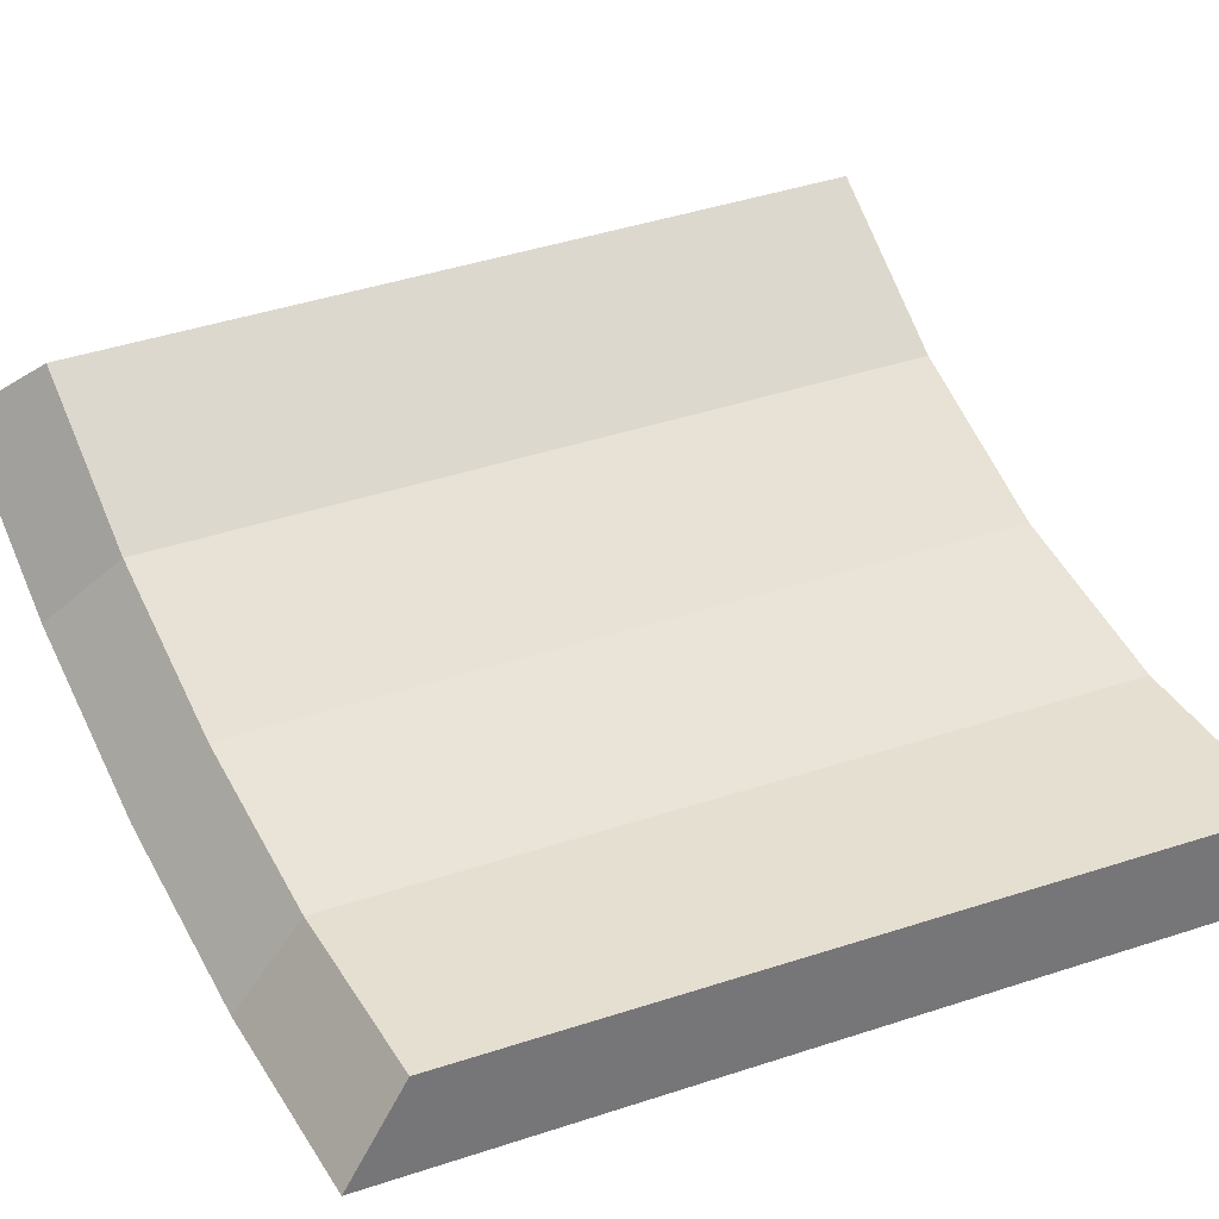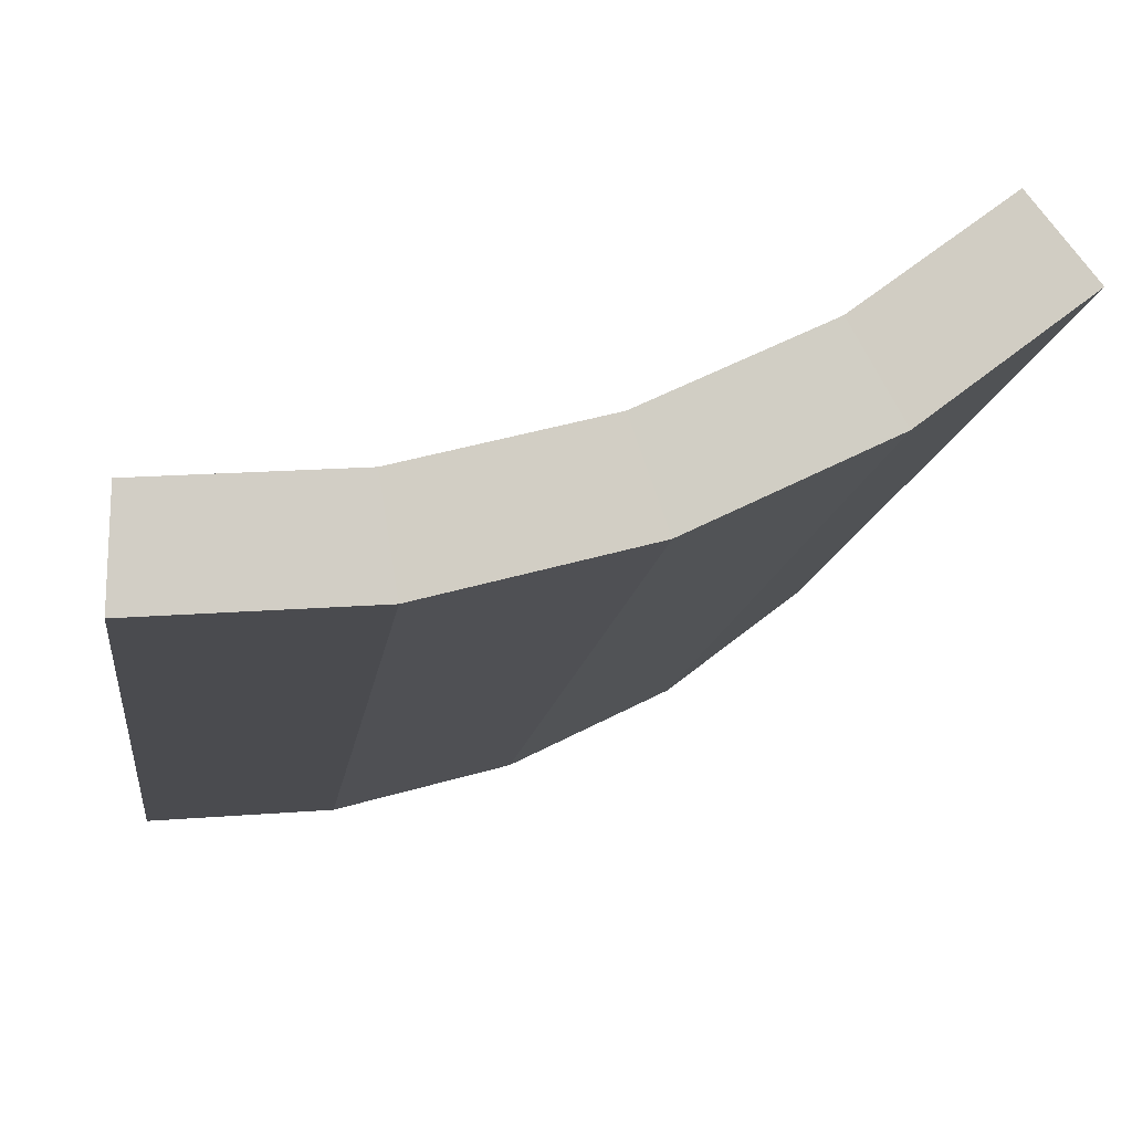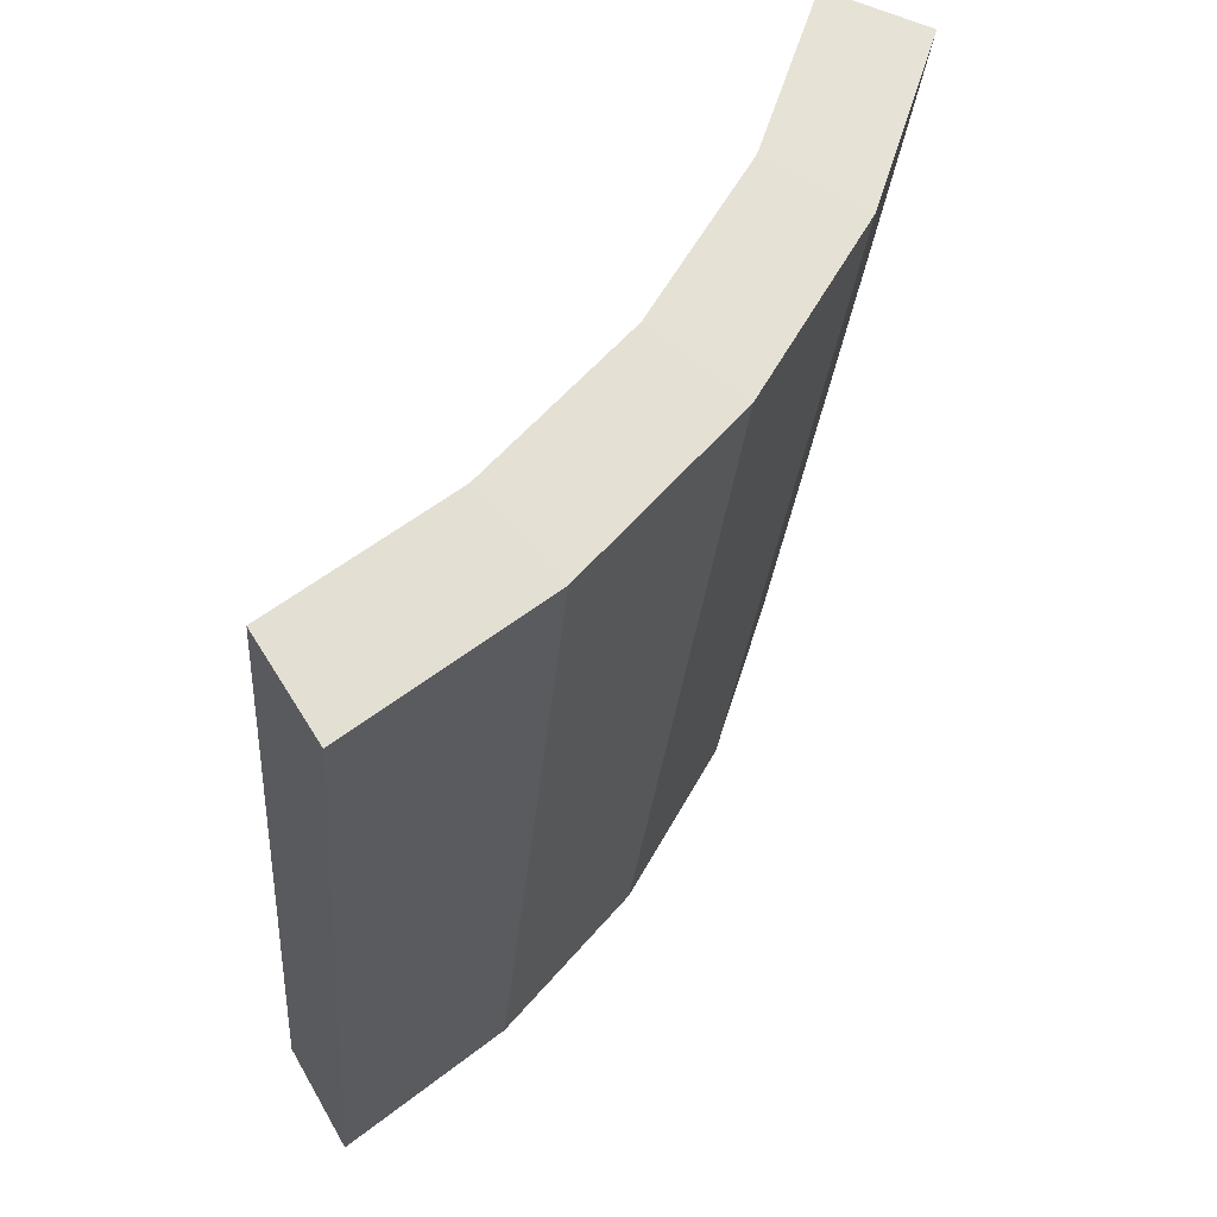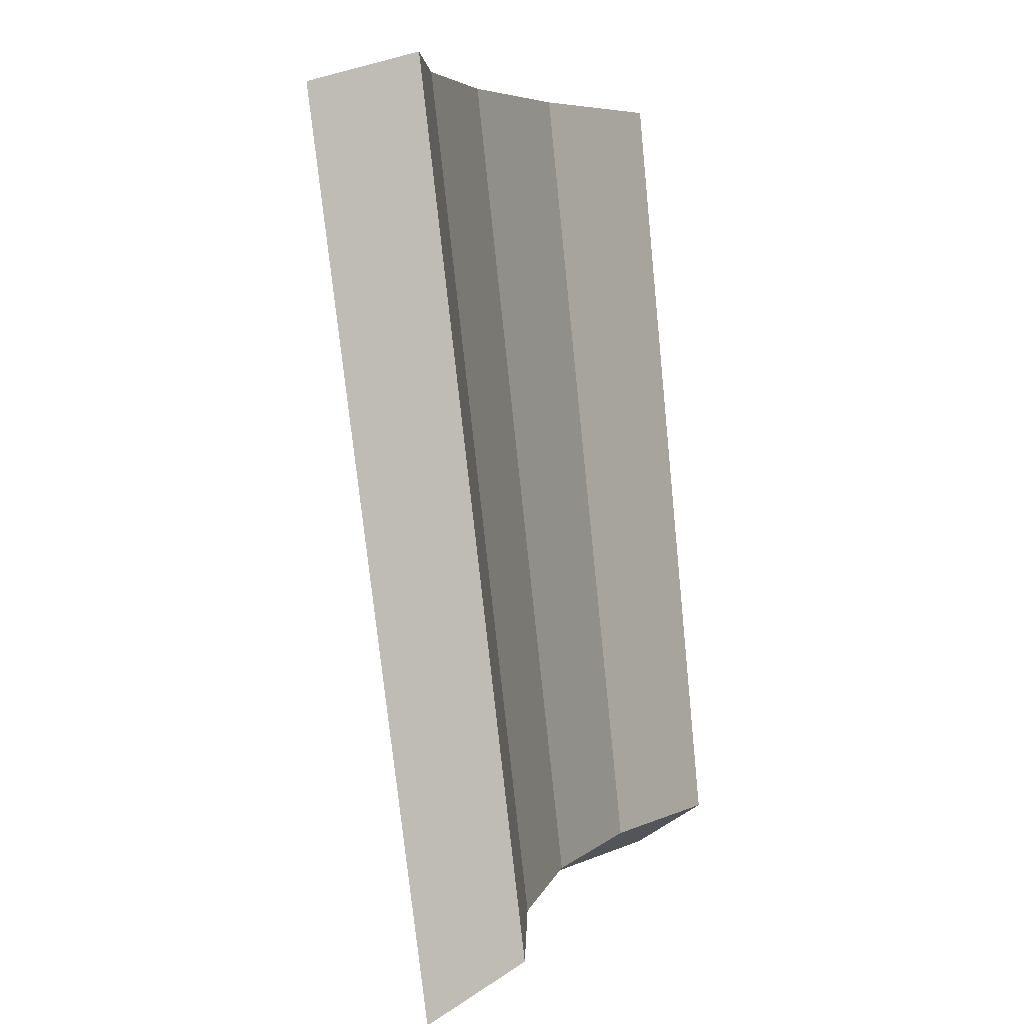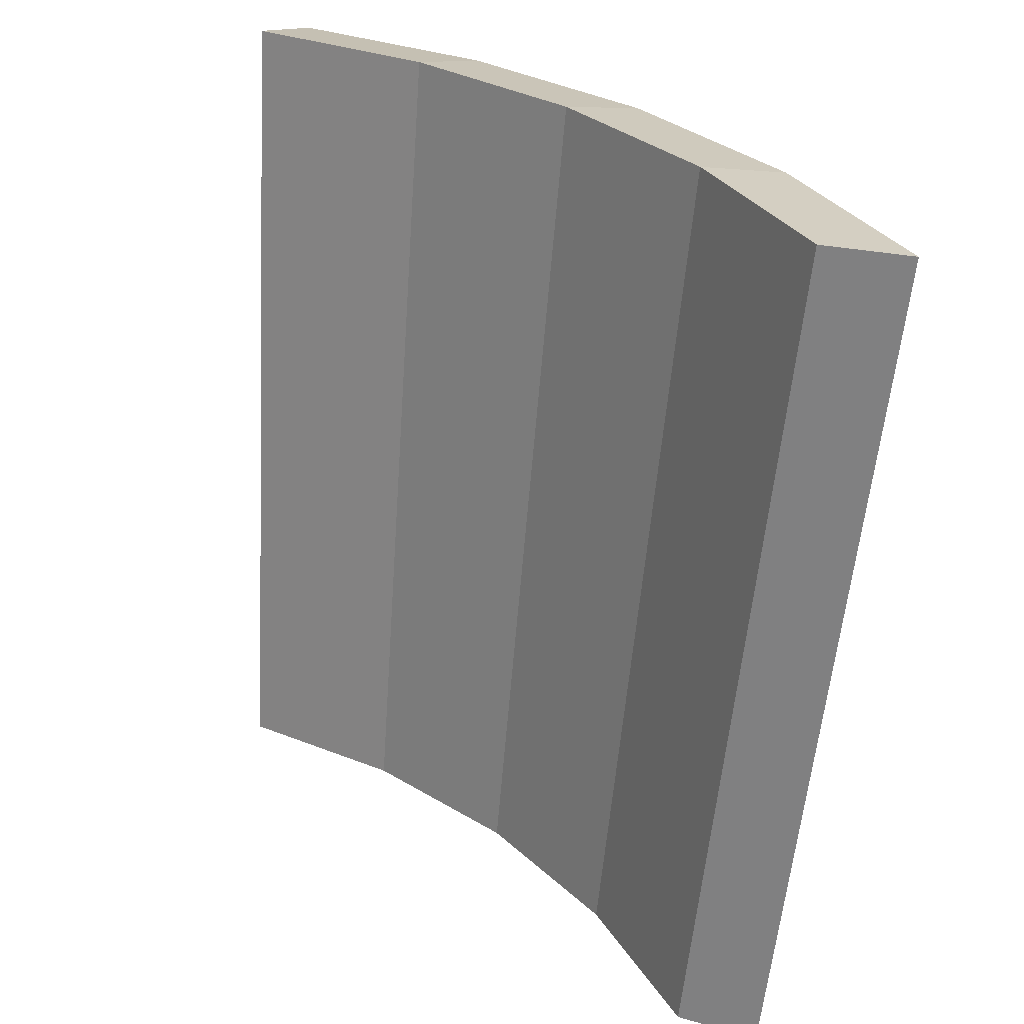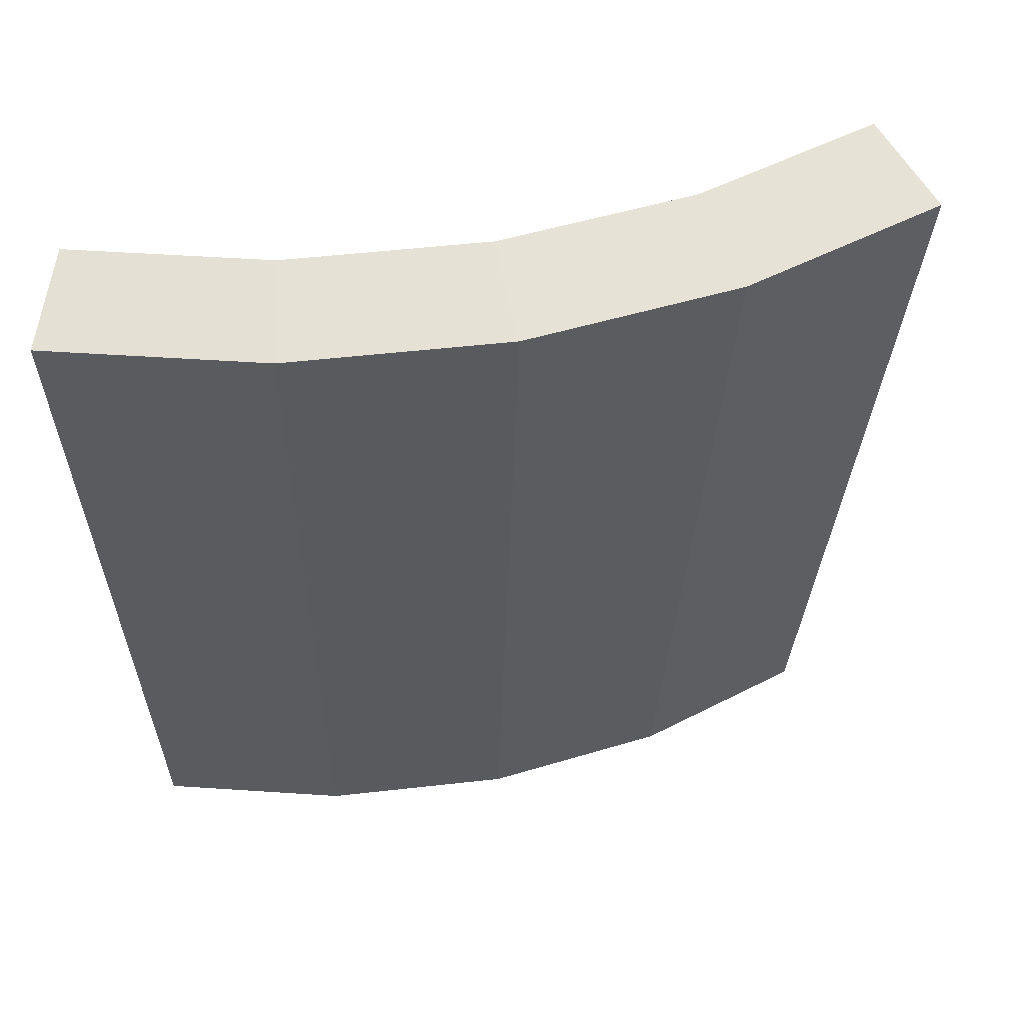
<metadata>
{"format":"obj","ext":"obj","renderer":"f3d","projection":"perspective","resolution":1024,"background":"white","views":[{"elev":35.1,"azim":60.1,"up":"+Z"},{"elev":-22.2,"azim":173.3,"up":"+Z"},{"elev":55.3,"azim":146.2,"up":"+Y"},{"elev":5.5,"azim":-49.4,"up":"+Y"},{"elev":30.2,"azim":69.5,"up":"+Y"},{"elev":50.7,"azim":-170.2,"up":"+Y"}]}
</metadata>
<code>
o Level_2_8_Cylinder.035
v -1.669 8.041 -1.669
v -1.311 8.041 -1.963
v -0.9033 8.041 -2.181
v -0.4605 8.041 -2.315
v 0 8.041 -2.36
v -1.51 6.179 -1.51
v -1.186 6.179 -1.775
v -0.8171 6.179 -1.973
v -0.4166 6.179 -2.094
v 0 6.179 -2.135
v -1.517 8.099 -1.517
v -1.192 8.099 -1.783
v -0.8208 8.099 -1.982
v -0.4184 8.099 -2.104
v 0 8.099 -2.145
v -1.372 6.306 -1.372
v -1.078 6.306 -1.613
v -0.7425 6.306 -1.792
v -0.3785 6.306 -1.903
v 0 6.306 -1.94
f 9 4 5 10
f 8 3 4 9
f 7 2 3 8
f 6 1 2 7
f 19 20 15 14
f 18 19 14 13
f 17 18 13 12
f 16 17 12 11
f 11 12 2 1
f 12 13 3 2
f 13 14 4 3
f 14 15 5 4
f 20 19 9 10
f 19 18 8 9
f 18 17 7 8
f 17 16 6 7
f 6 16 11 1
f 10 5 15 20

</code>
